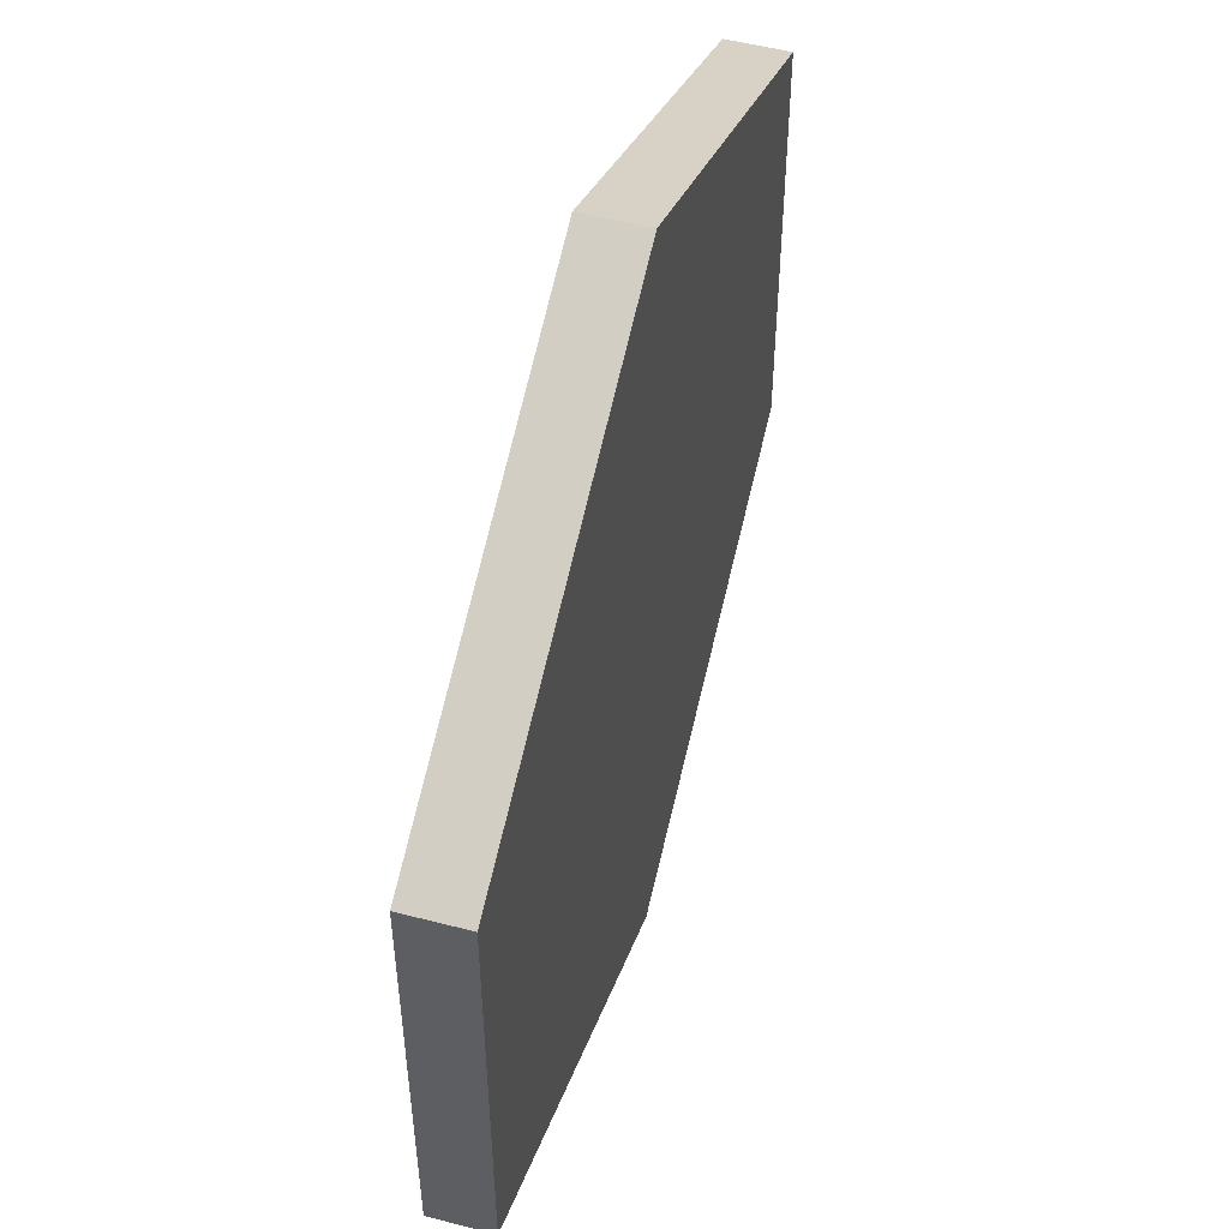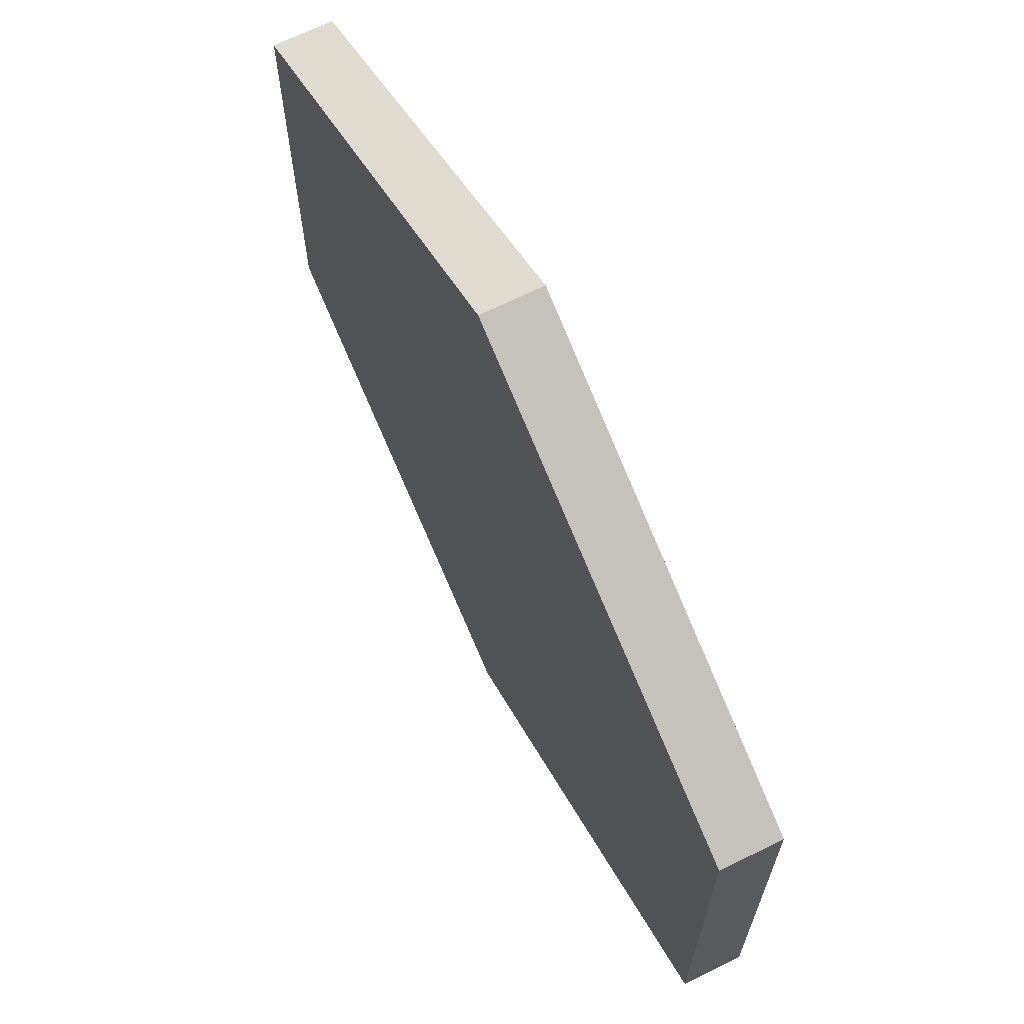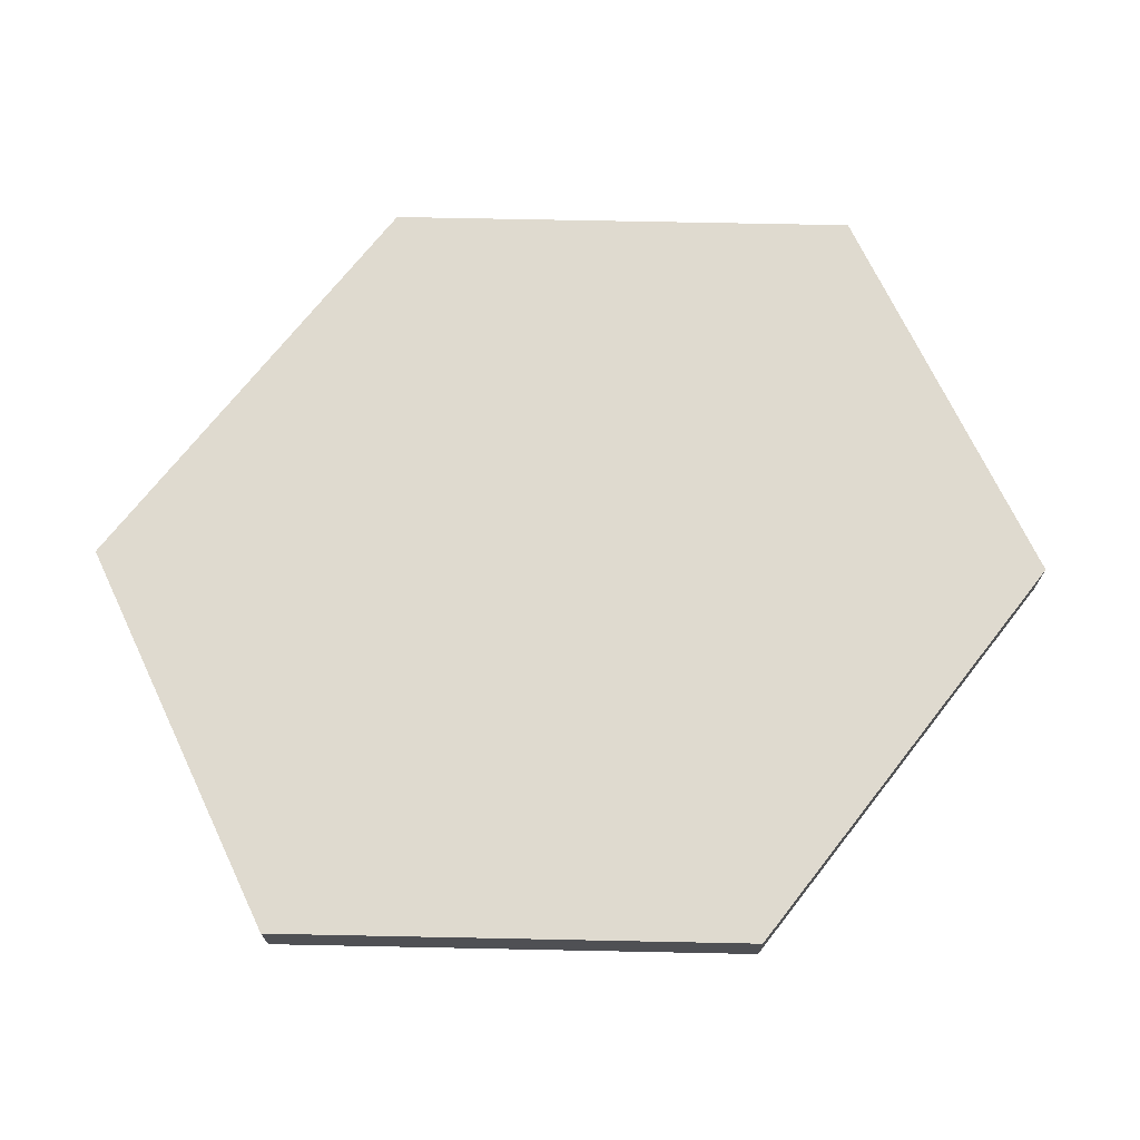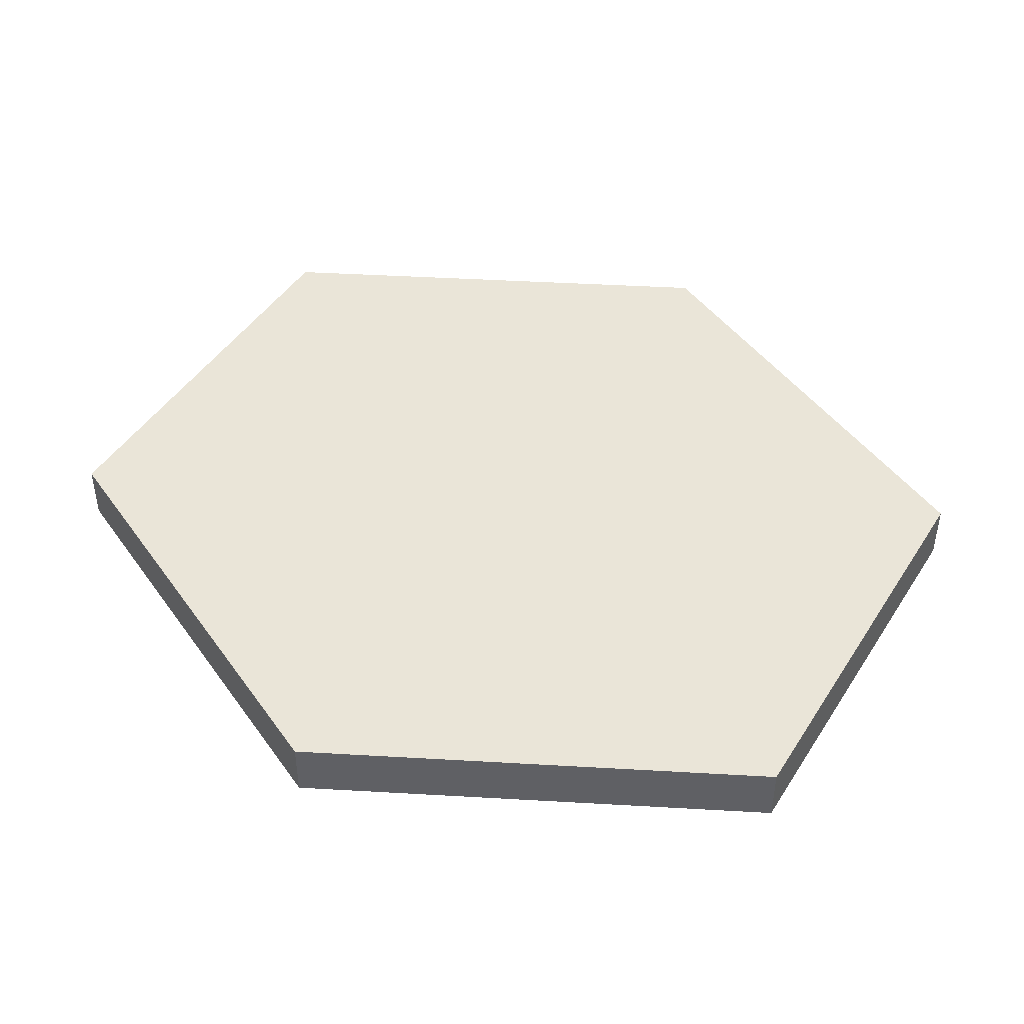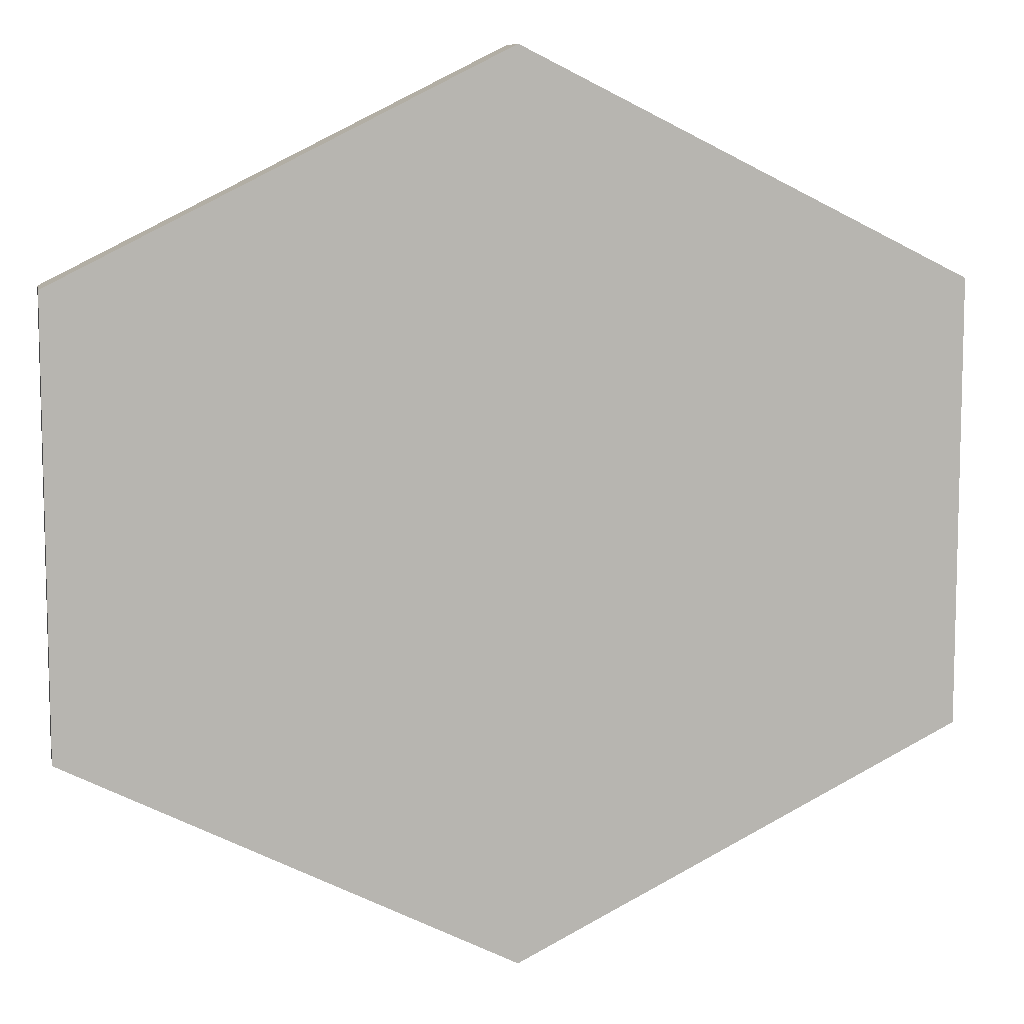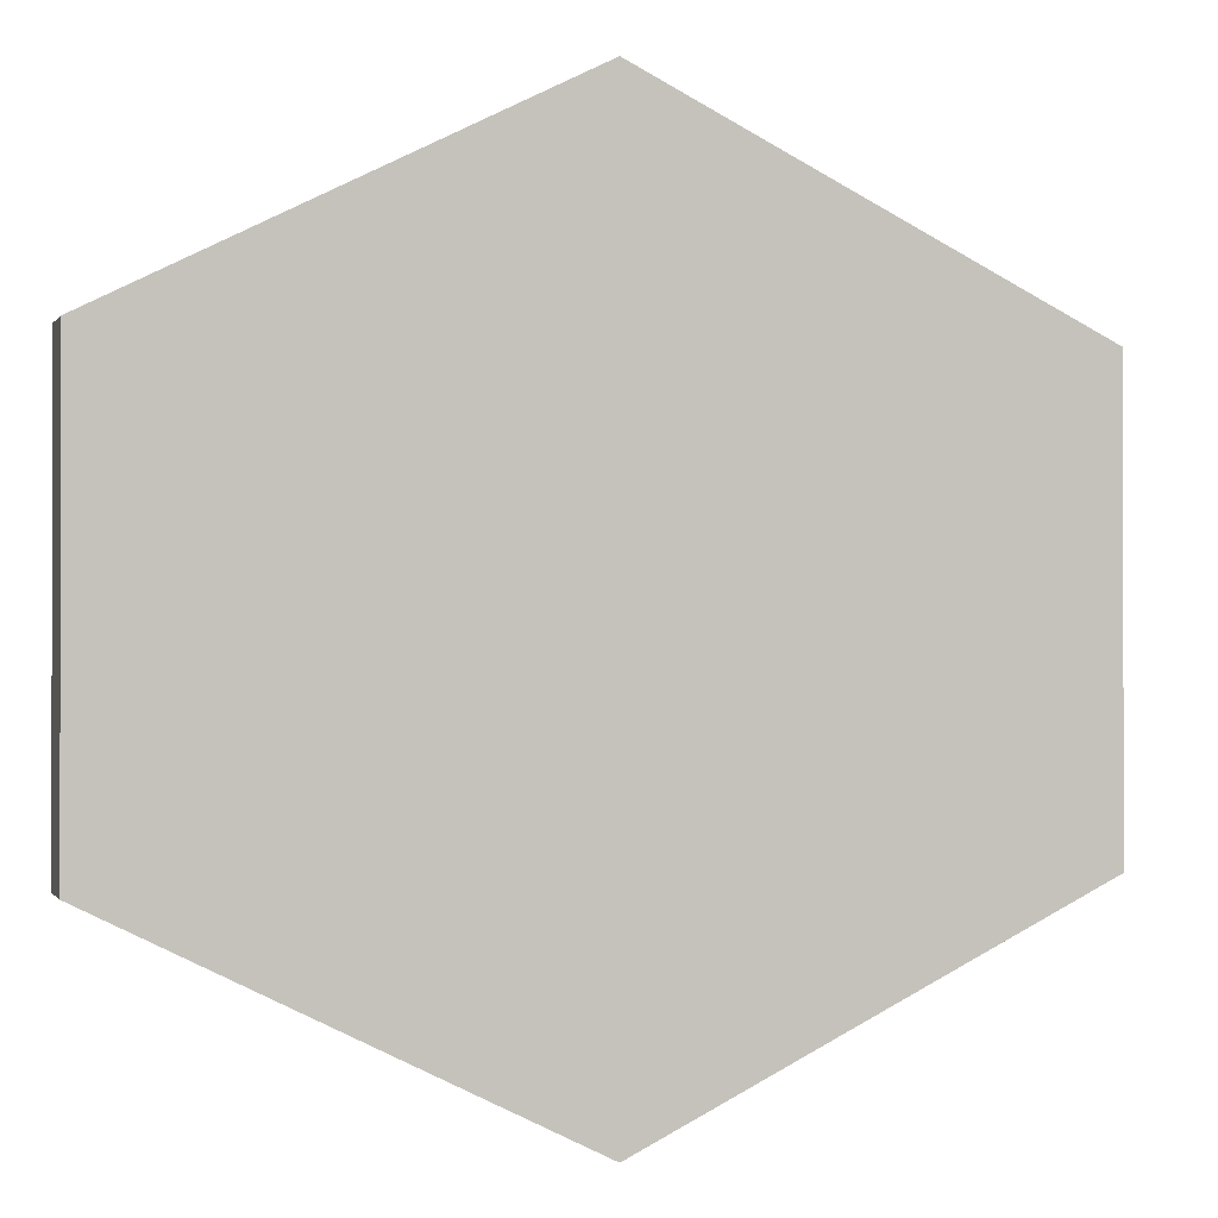
<metadata>
{"format":"obj","ext":"obj","renderer":"f3d","projection":"perspective","resolution":1024,"background":"white","views":[{"elev":52.3,"azim":-74.4,"up":"+Y"},{"elev":67.5,"azim":63.6,"up":"+Y"},{"elev":70.9,"azim":-25.4,"up":"+Z"},{"elev":44.7,"azim":-149.6,"up":"+Z"},{"elev":9.0,"azim":168.8,"up":"+Y"},{"elev":-0.4,"azim":-16.5,"up":"+Y"}]}
</metadata>
<code>
o obj_0
v 13.34 		-41 		3
v -8.66 		-30 		3
v -8.66 		-30 		0
v 13.34 		-41 		0
v 35.34 		-8 		0
v 13.34 		3 		0
v 13.34 		3 		3
v 35.34 		-8 		3
v -8.66 		-8 		0
v -8.66 		-8 		3
v 35.34 		-30 		0
v 35.34 		-30 		3
g group_0_3888547
f 1 2 3
f 1 3 4
f 5 6 7
f 5 7 8
f 6 9 10
f 6 10 7
f 1 4 11
f 1 11 12
f 5 8 12
f 5 12 11
f 10 9 3
f 10 3 2
f 5 11 6
f 11 4 6
f 9 6 4
f 9 4 3
f 10 2 7
f 2 1 7
f 8 7 1
f 8 1 12

</code>
